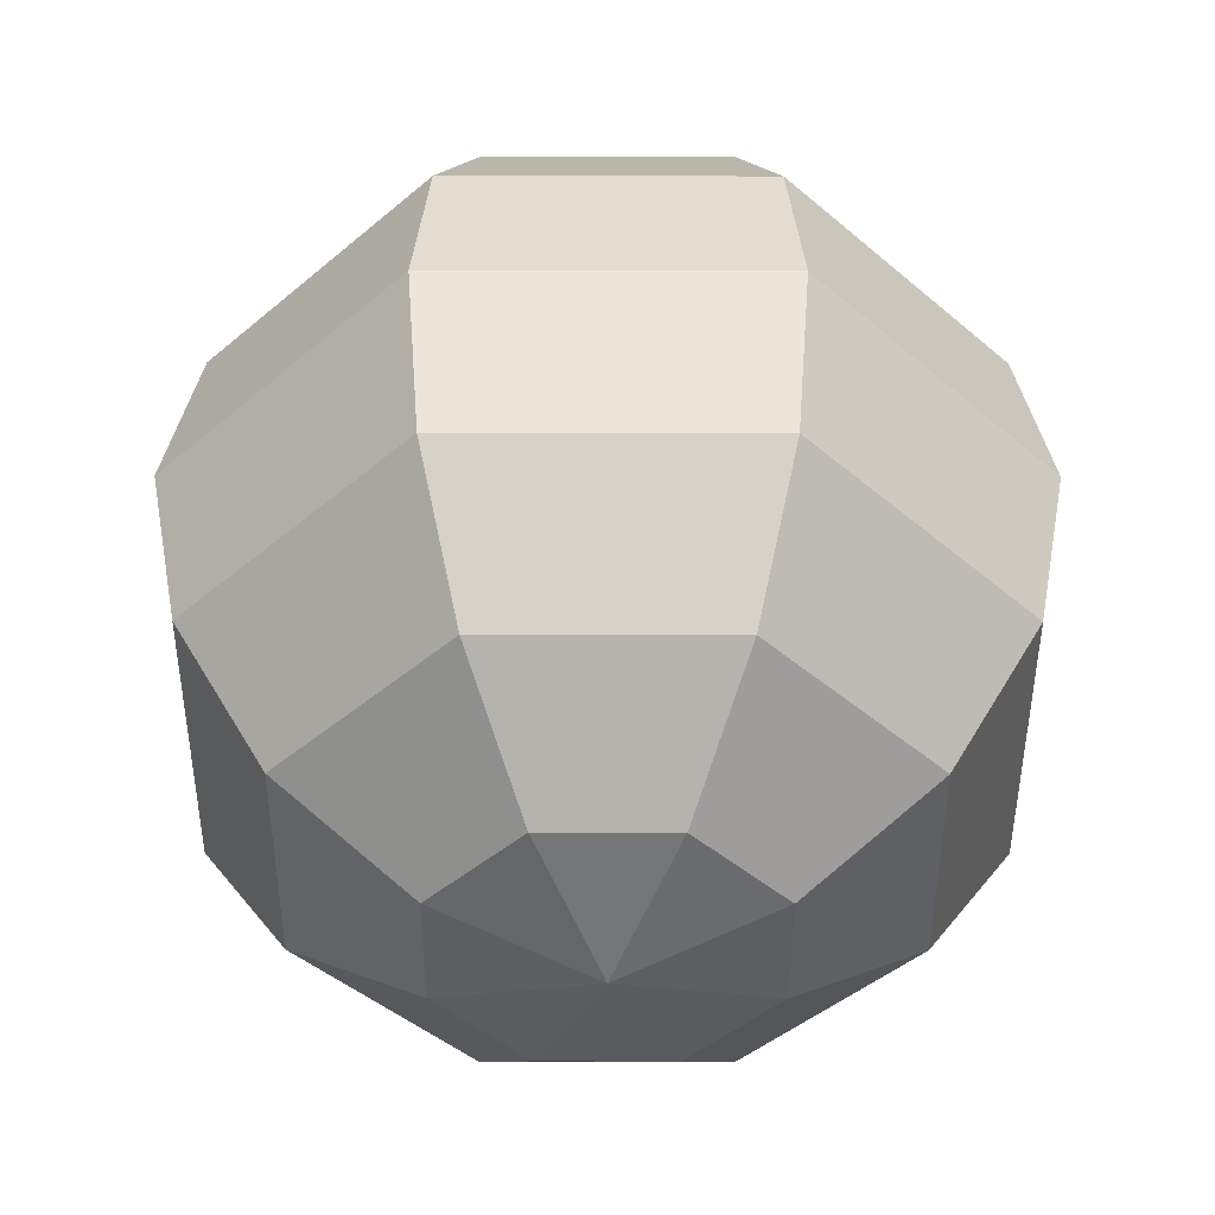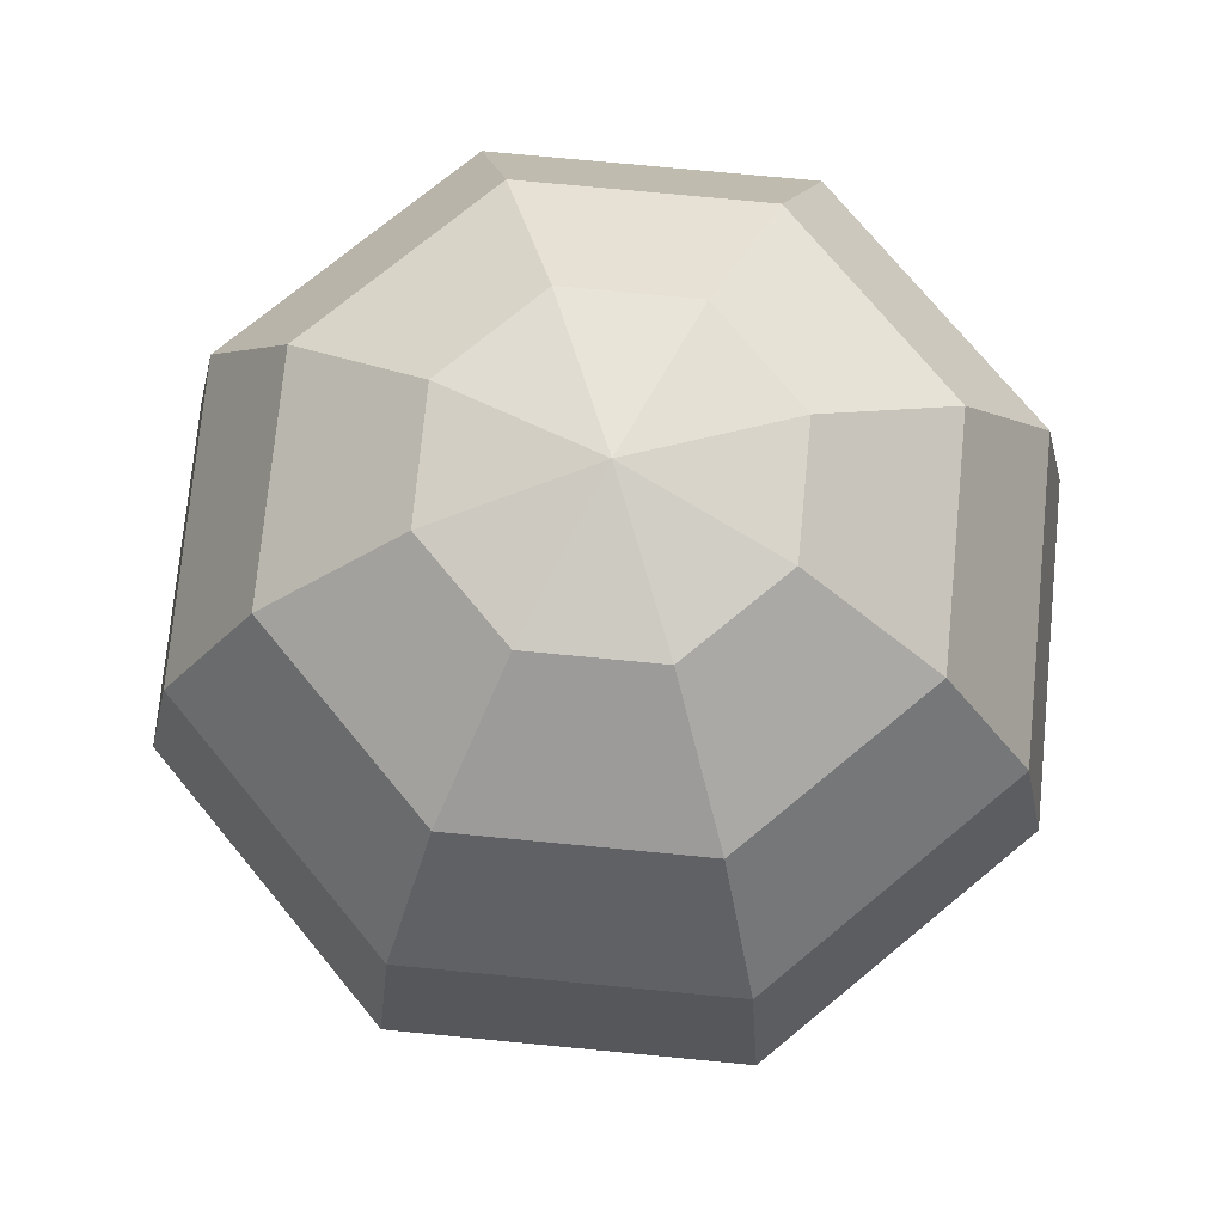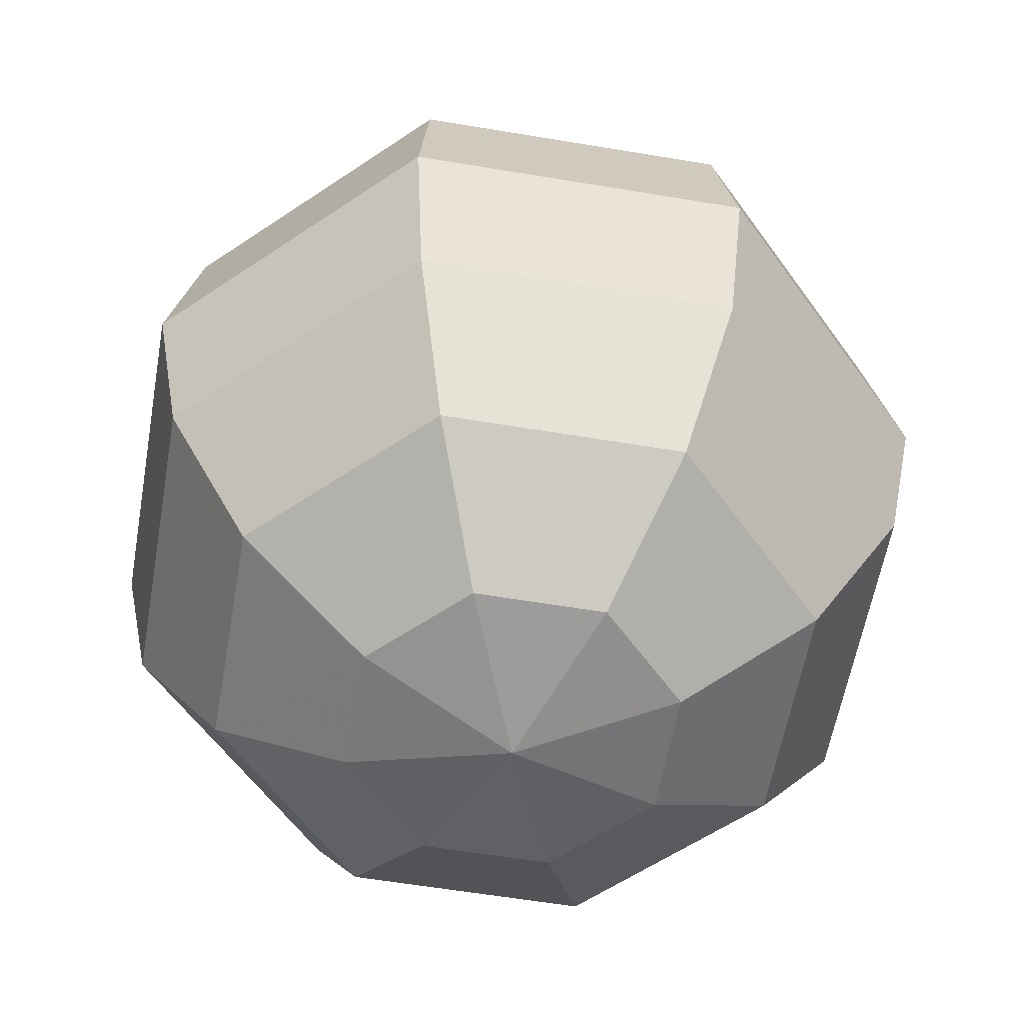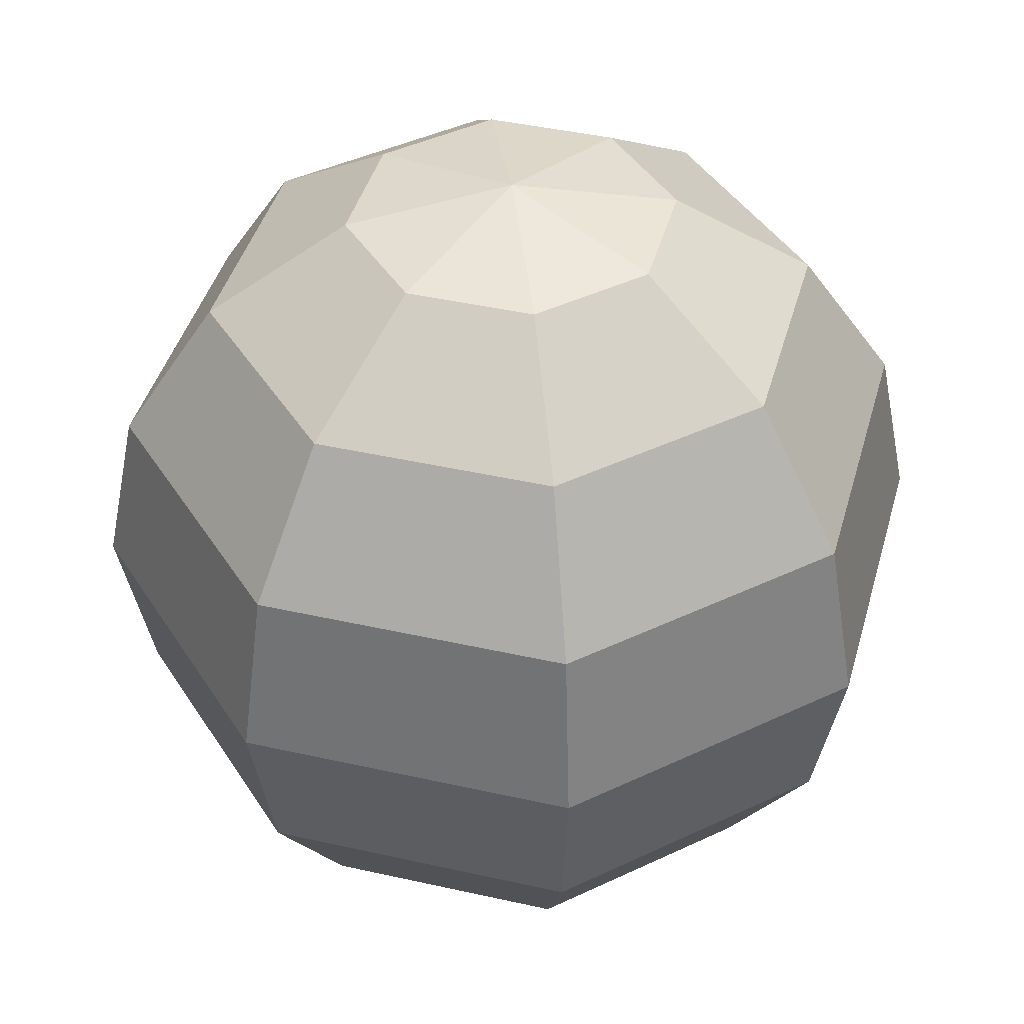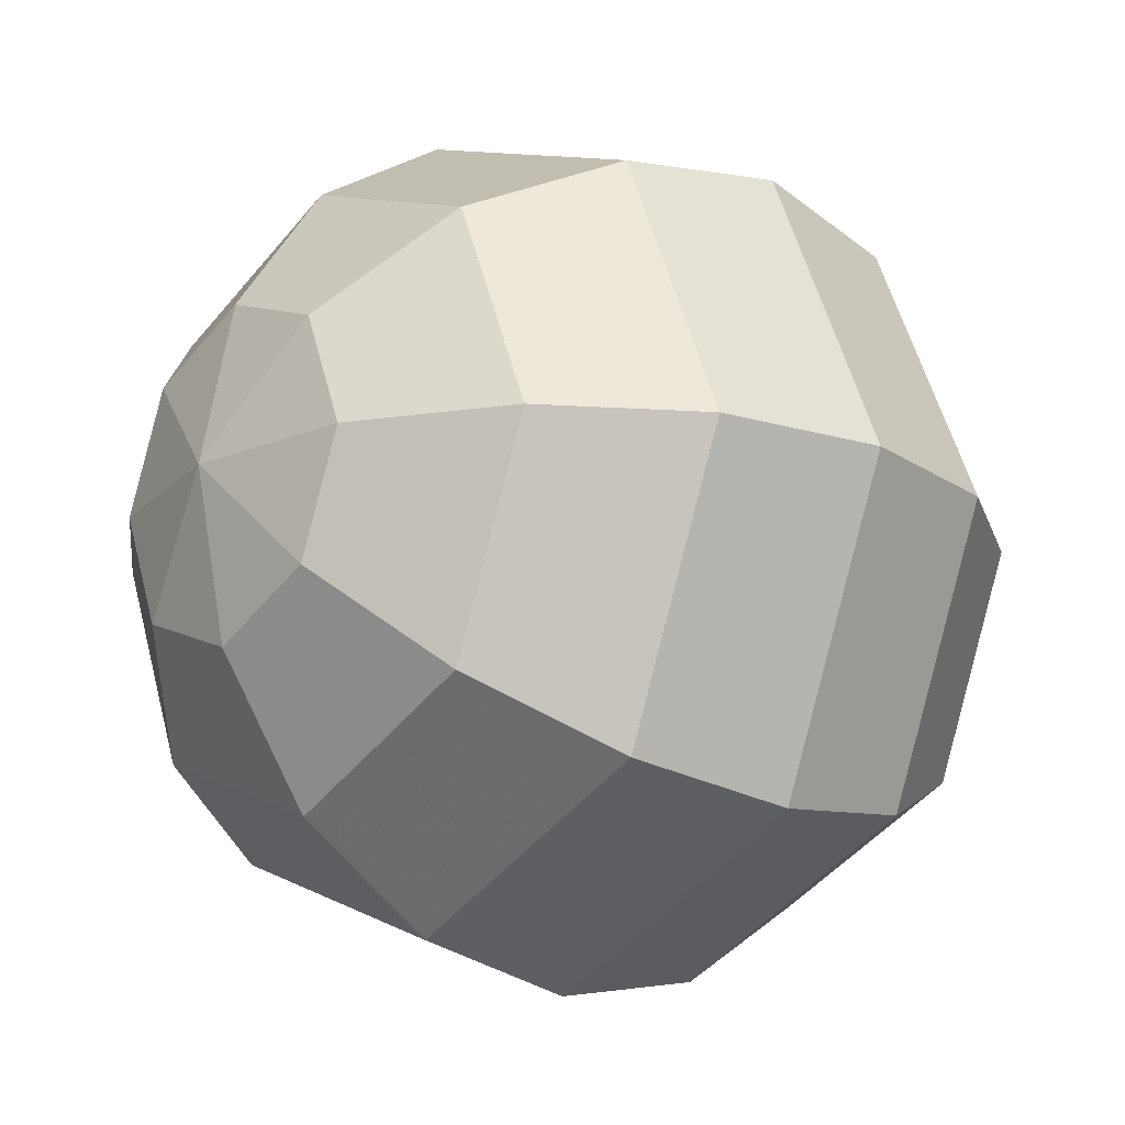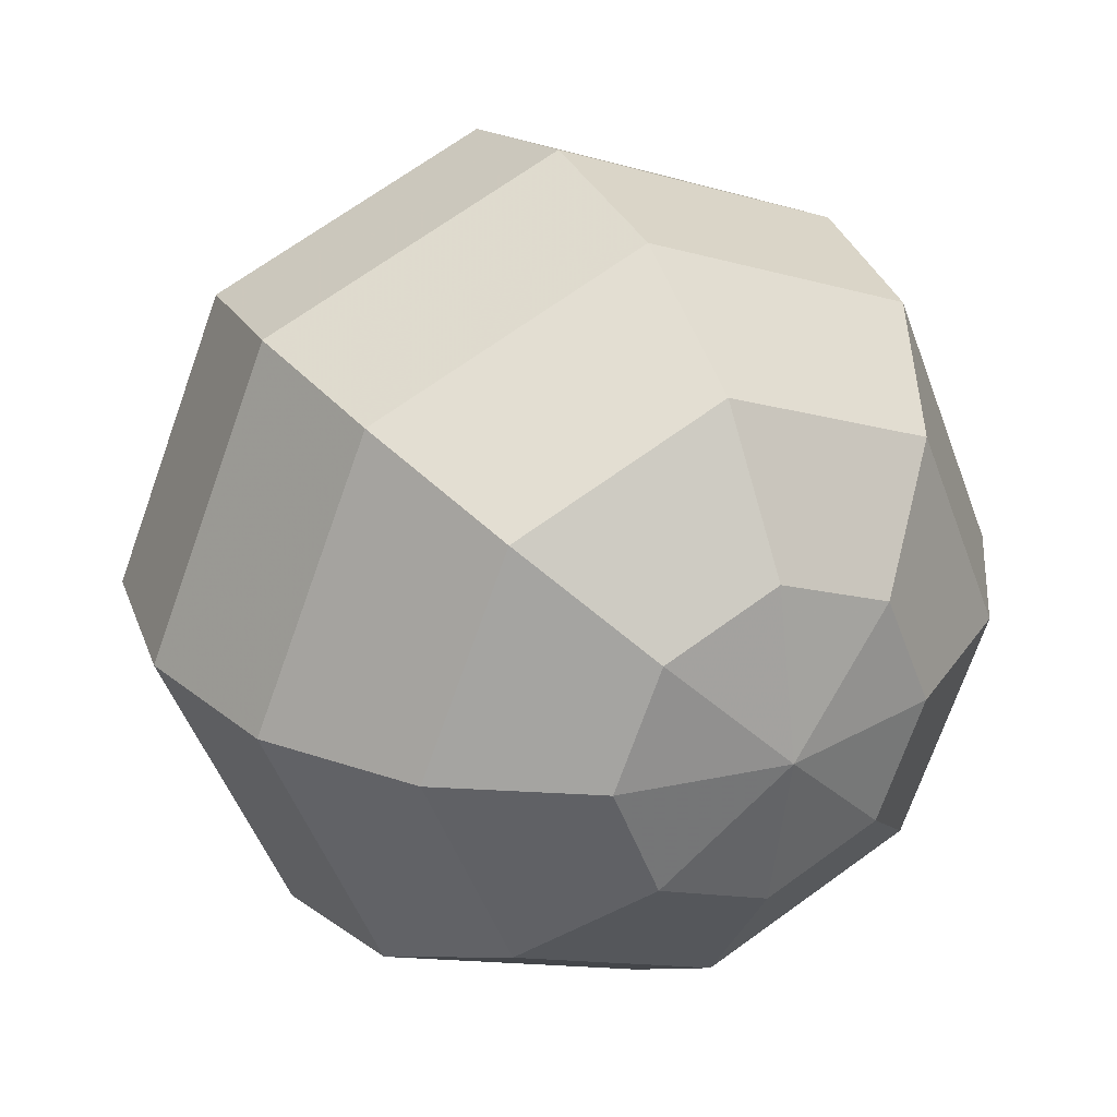
<metadata>
{"format":"obj","ext":"obj","renderer":"f3d","projection":"perspective","resolution":1024,"background":"white","views":[{"elev":-44.3,"azim":-67.6,"up":"+Y"},{"elev":73.9,"azim":163.0,"up":"+Y"},{"elev":-57.9,"azim":-122.4,"up":"+Y"},{"elev":42.1,"azim":127.7,"up":"+Y"},{"elev":-18.3,"azim":49.3,"up":"+Z"},{"elev":28.7,"azim":151.2,"up":"+Z"}]}
</metadata>
<code>
o Sphere
v -0.007654 0.01848 0
v -0.01414 0.01414 0
v -0.01848 0.007654 0
v -0.02 -0 0
v -0.01848 -0.007654 0
v -0.01414 -0.01414 0
v -0.007654 -0.01848 0
v -0 -0.02 0
v -0.005412 0.01848 -0.005412
v -0.01 0.01414 -0.01
v -0.01307 0.007654 -0.01307
v -0.01414 -0 -0.01414
v -0.01307 -0.007654 -0.01307
v -0.01 -0.01414 -0.01
v -0.005412 -0.01848 -0.005412
v -0 0.01848 -0.007654
v -0 0.01414 -0.01414
v -0 0.007654 -0.01848
v -0 -0 -0.02
v -0 -0.007654 -0.01848
v -0 -0.01414 -0.01414
v -0 -0.01848 -0.007654
v -0 0.02 0
v 0.005412 0.01848 -0.005412
v 0.01 0.01414 -0.01
v 0.01307 0.007654 -0.01307
v 0.01414 -0 -0.01414
v 0.01307 -0.007654 -0.01307
v 0.01 -0.01414 -0.01
v 0.005412 -0.01848 -0.005412
v 0.007654 0.01848 0
v 0.01414 0.01414 0
v 0.01848 0.007654 0
v 0.02 -0 0
v 0.01848 -0.007654 0
v 0.01414 -0.01414 0
v 0.007654 -0.01848 0
v 0.005412 0.01848 0.005412
v 0.01 0.01414 0.01
v 0.01307 0.007654 0.01307
v 0.01414 -0 0.01414
v 0.01307 -0.007654 0.01307
v 0.01 -0.01414 0.01
v 0.005412 -0.01848 0.005412
v -0 0.01848 0.007654
v -0 0.01414 0.01414
v -0 0.007654 0.01848
v -0 -0 0.02
v -0 -0.007654 0.01848
v -0 -0.01414 0.01414
v -0 -0.01848 0.007654
v -0.005412 0.01848 0.005412
v -0.01 0.01414 0.01
v -0.01307 0.007654 0.01307
v -0.01414 -0 0.01414
v -0.01307 -0.007654 0.01307
v -0.01 -0.01414 0.01
v -0.005412 -0.01848 0.005412
f 7 6 14 15
f 6 5 13 14
f 5 4 12 13
f 4 3 11 12
f 3 2 10 11
f 2 1 9 10
f 15 14 21 22
f 14 13 20 21
f 13 12 19 20
f 12 11 18 19
f 11 10 17 18
f 10 9 16 17
f 22 21 29 30
f 21 20 28 29
f 20 19 27 28
f 19 18 26 27
f 18 17 25 26
f 17 16 24 25
f 30 29 36 37
f 29 28 35 36
f 28 27 34 35
f 27 26 33 34
f 26 25 32 33
f 25 24 31 32
f 37 36 43 44
f 36 35 42 43
f 35 34 41 42
f 34 33 40 41
f 33 32 39 40
f 32 31 38 39
f 44 43 50 51
f 43 42 49 50
f 42 41 48 49
f 41 40 47 48
f 40 39 46 47
f 39 38 45 46
f 51 50 57 58
f 50 49 56 57
f 49 48 55 56
f 48 47 54 55
f 47 46 53 54
f 46 45 52 53
f 8 7 15
f 1 23 9
f 8 15 22
f 9 23 16
f 8 22 30
f 16 23 24
f 8 30 37
f 24 23 31
f 8 37 44
f 31 23 38
f 8 44 51
f 38 23 45
f 8 51 58
f 45 23 52
f 8 58 7
f 58 57 6 7
f 57 56 5 6
f 56 55 4 5
f 55 54 3 4
f 54 53 2 3
f 53 52 1 2
f 52 23 1

</code>
